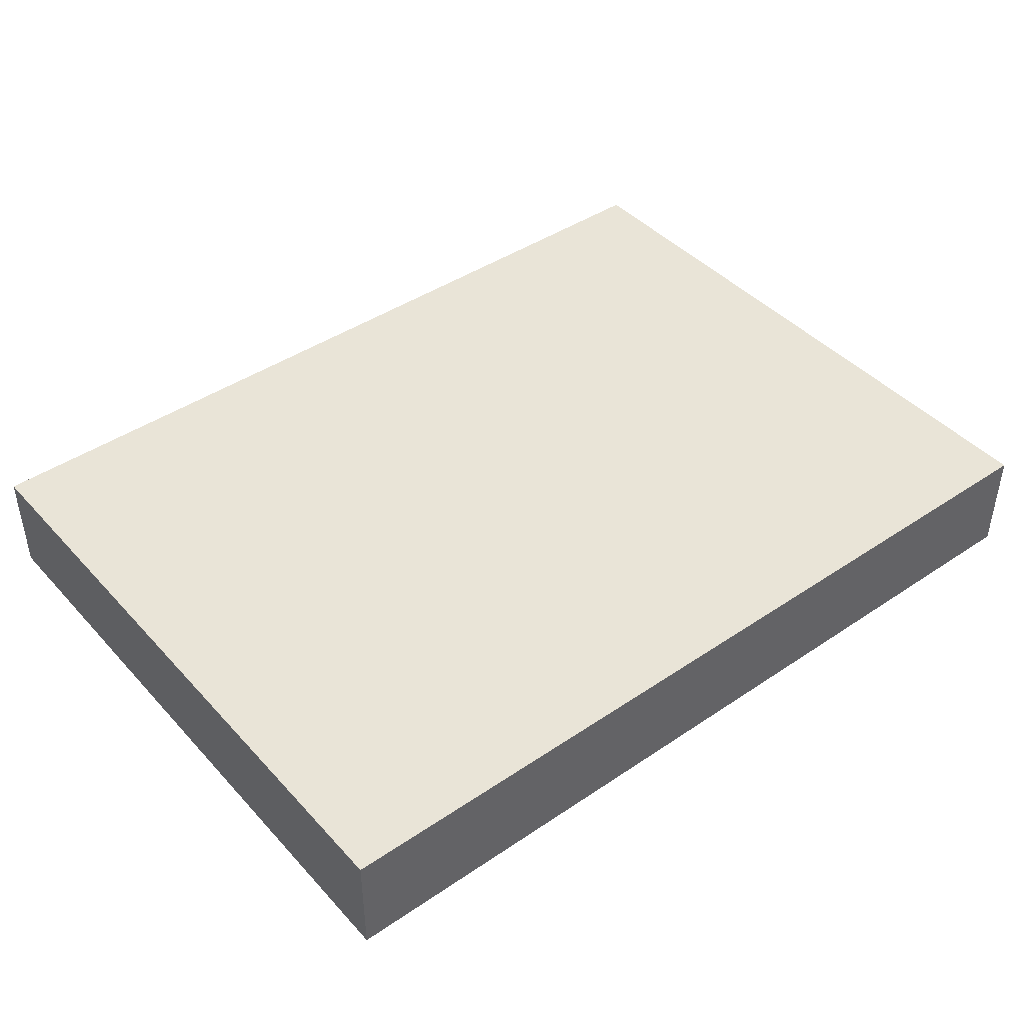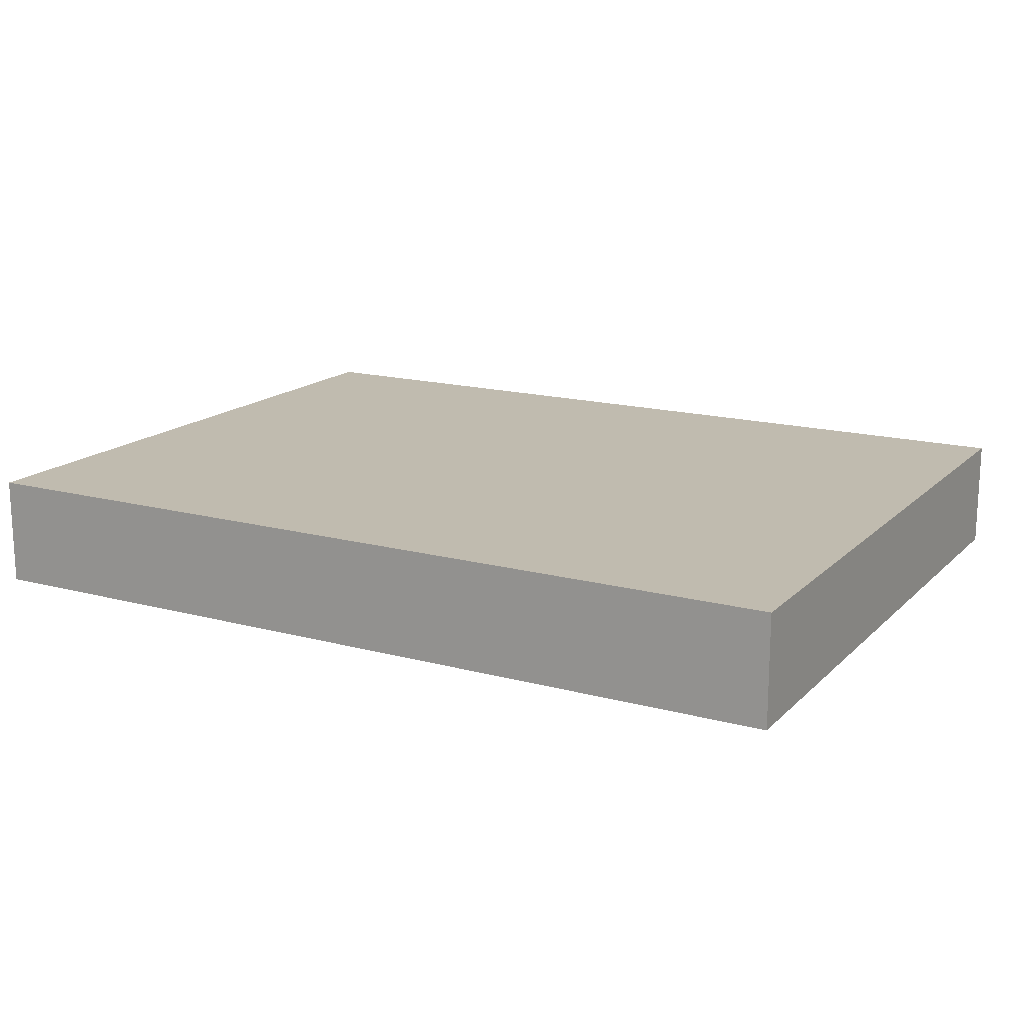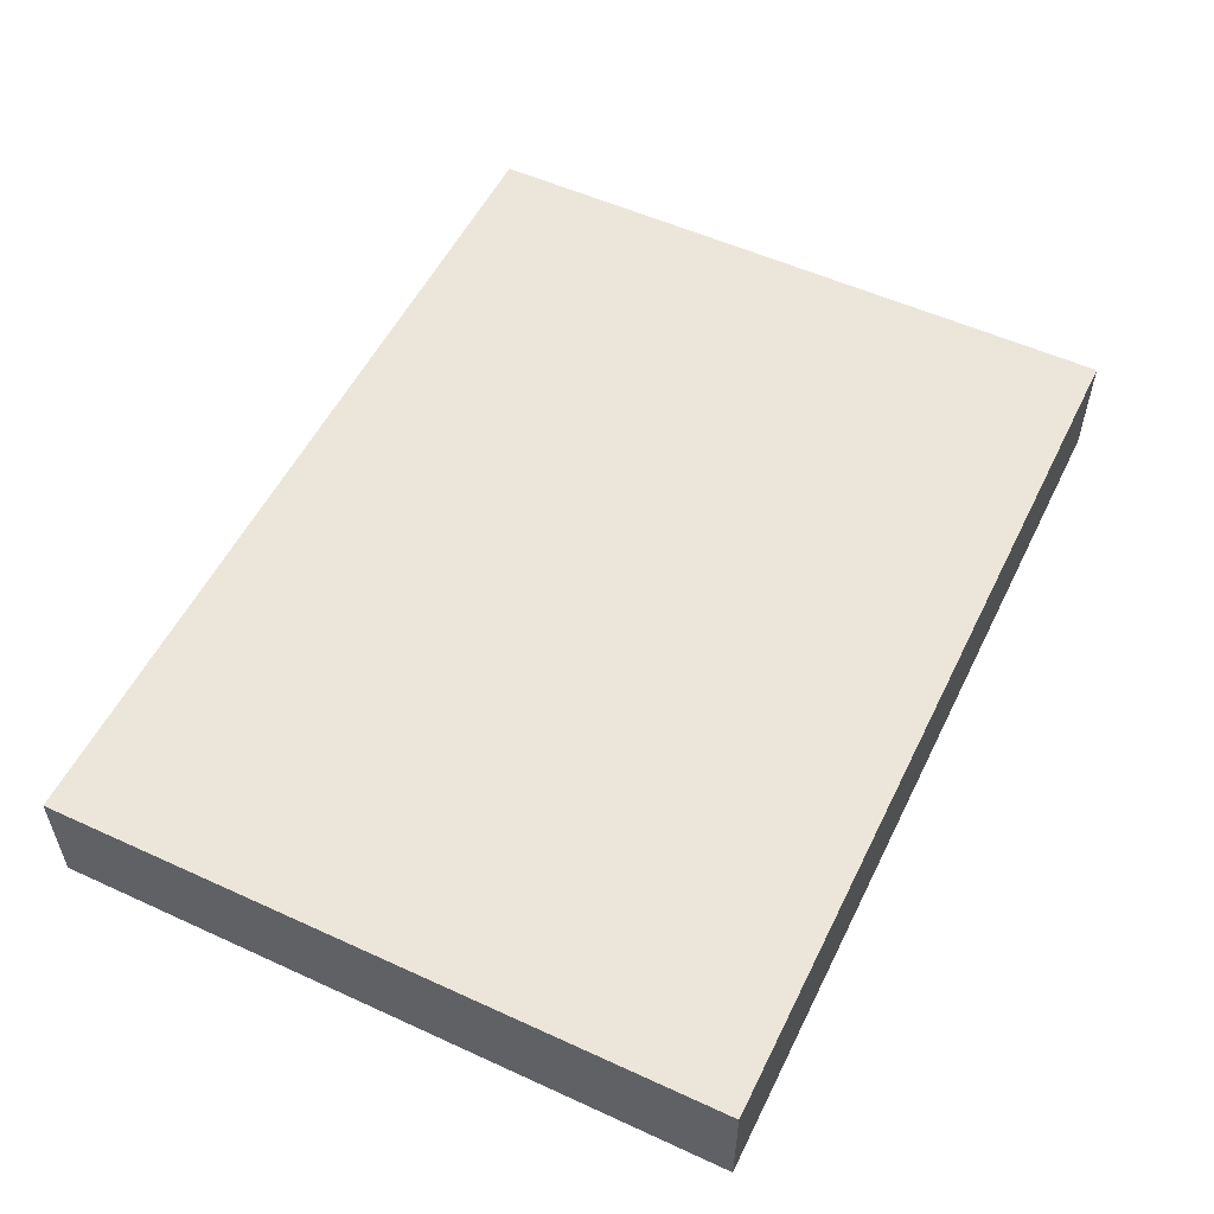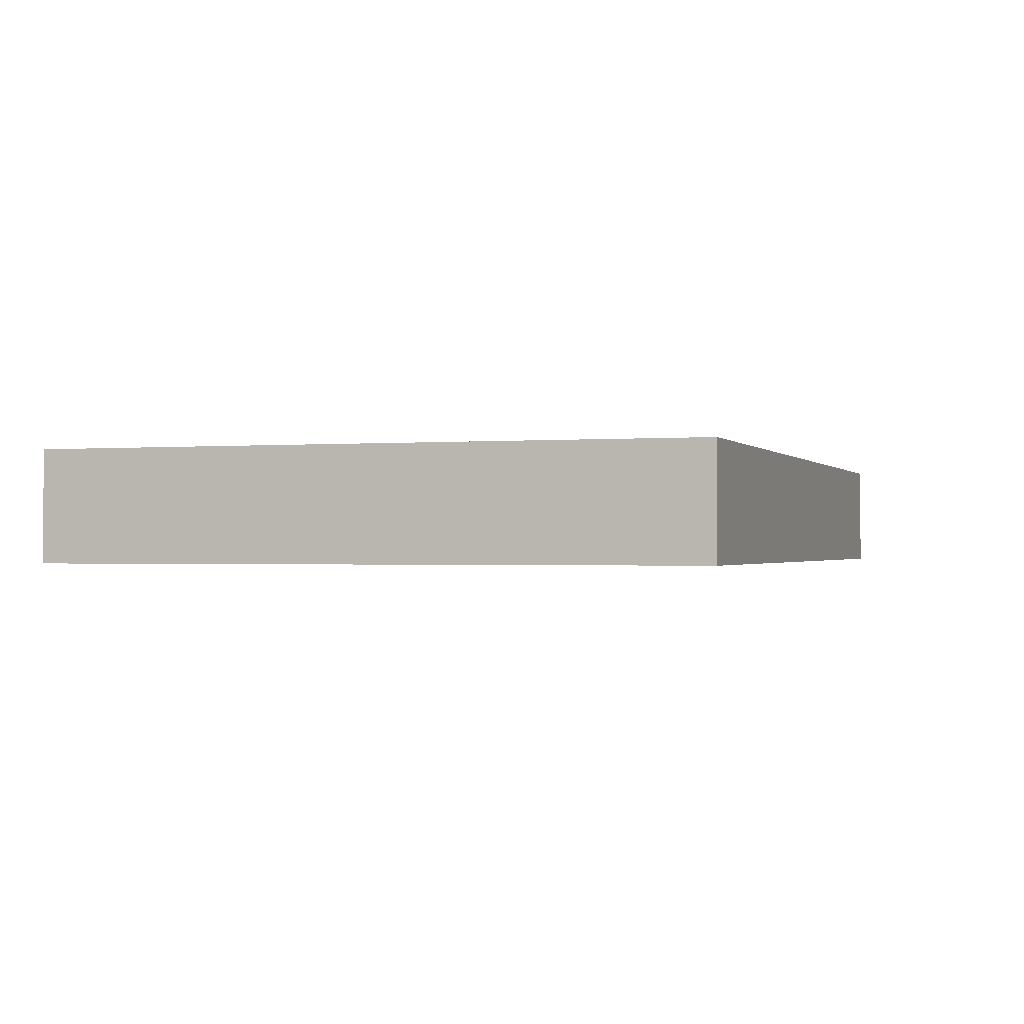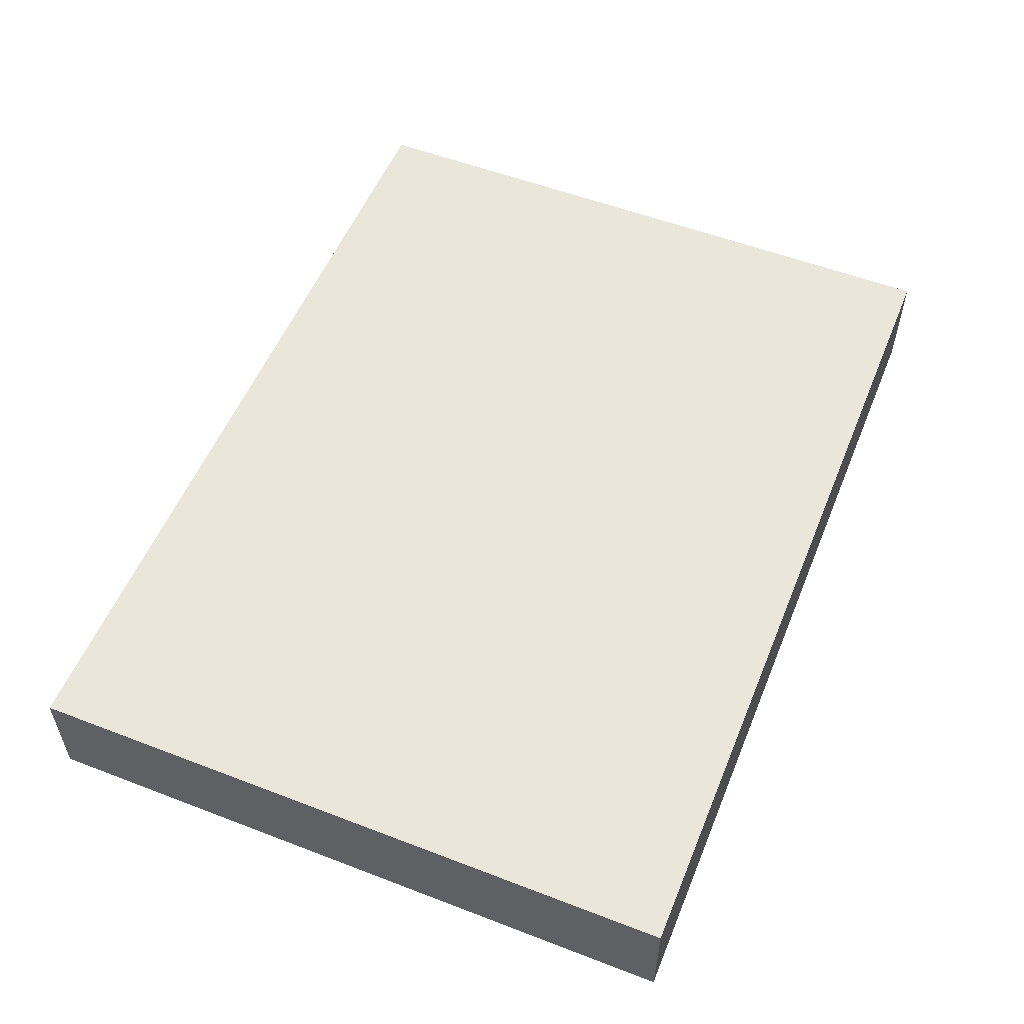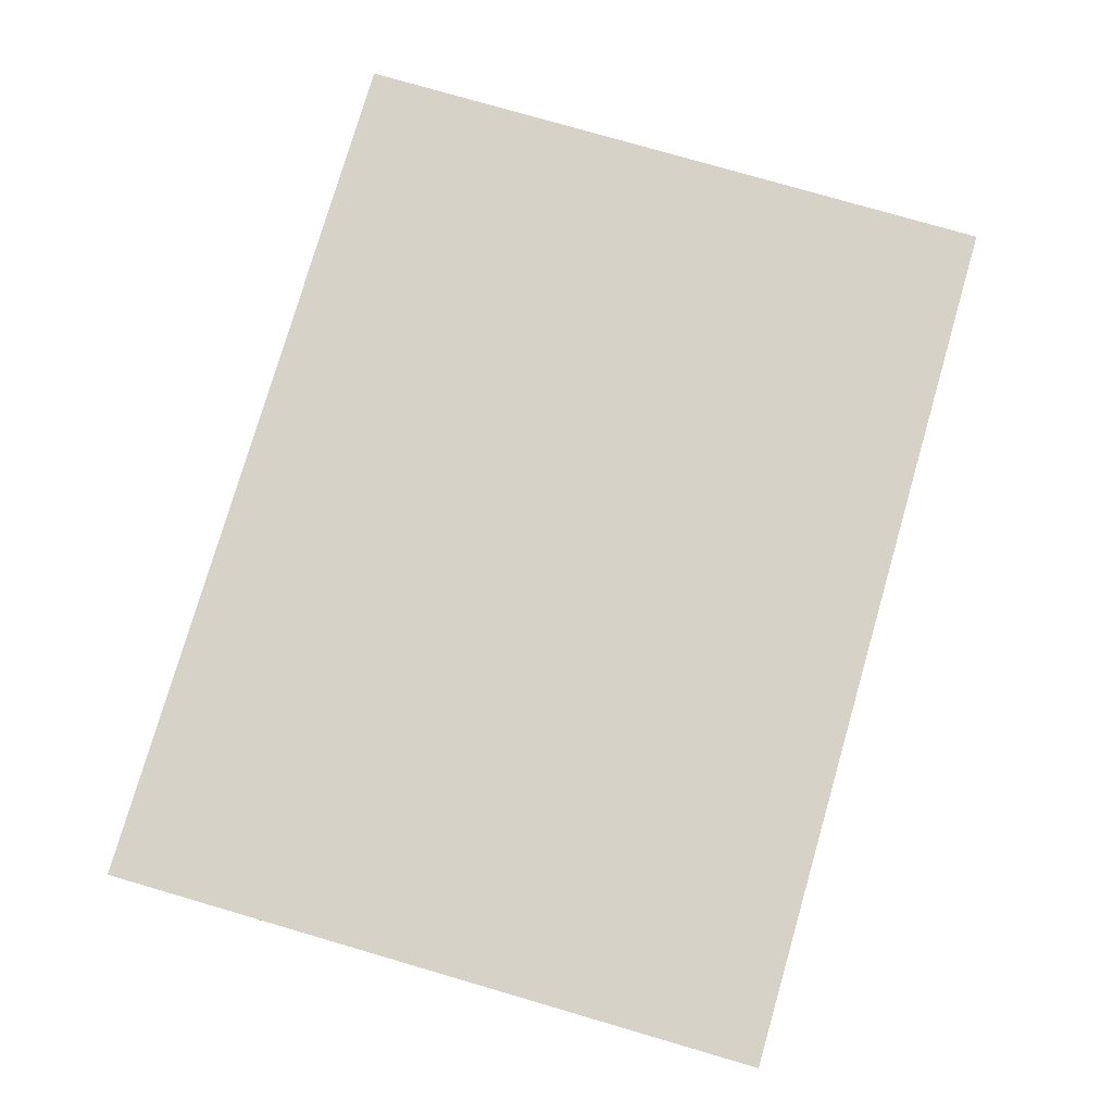
<metadata>
{"format":"obj","ext":"obj","renderer":"f3d","projection":"perspective","resolution":1024,"background":"white","views":[{"elev":43.1,"azim":141.3,"up":"+Y"},{"elev":16.2,"azim":29.0,"up":"+Y"},{"elev":54.3,"azim":-64.1,"up":"+Y"},{"elev":-1.0,"azim":-71.7,"up":"+Y"},{"elev":54.7,"azim":112.1,"up":"+Y"},{"elev":77.9,"azim":-73.8,"up":"+Y"}]}
</metadata>
<code>
o Cube.001_Cube.000
v 40 10 -10
v 50 10 -20
v 60 10 -10
v 60 10 -20
v 70 10 -10
v 70 10 -20
v 80 10 -10
v 50 10 0
v 60 10 0
v 40 10 10
v 70 10 10
v 80 10 0
v 50 10 10
v 40 10 -20
v 50 10 -10
v 40 15 -10
v 40 15 -20
v 50 15 -20
v 60 15 -20
v 80 10 -20
v 70 15 -20
v 80 15 -20
v 40 10 0
v 50 15 0
v 50 15 -10
v 70 10 0
v 60 15 -10
v 70 15 -10
v 80 15 -10
v 80 15 0
v 40 15 0
v 60 15 10
v 60 15 0
v 80 10 10
v 70 15 10
v 70 15 0
v 80 15 10
v 40 15 10
v 50 15 10
v 60 10 10
v 42.5 10 -12.5
v 47.5 10 -17.5
v 42.5 10 -17.5
v 47.5 10 -12.5
f 3 4 2 15
f 5 6 4 3
f 7 20 6 5
f 26 5 3 9
f 12 7 5 26
f 11 26 9 40
f 34 12 26 11
f 16 1 14 17
f 17 14 2 18
f 18 25 15 2
f 25 16 17 18
f 18 2 4 19
f 27 25 18 19
f 19 4 6 21
f 28 27 19 21
f 21 6 20 22
f 22 20 7 29
f 29 28 21 22
f 24 31 16 25
f 33 24 25 27
f 36 33 27 28
f 29 7 12 30
f 30 36 28 29
f 38 10 23 31
f 13 10 38 39
f 40 13 39 32
f 39 38 31 24
f 35 11 40 32
f 35 32 33 36
f 30 12 34 37
f 37 34 11 35
f 37 35 36 30
f 31 23 1 16
f 32 39 24 33
f 15 1 16 25
f 40 9 8 13
f 15 8 9 3
f 13 8 23 10
f 1 23 8 15
f 25 15 8 24
f 8 13 39 24
f 2 42 44 15
f 14 43 42 2
f 1 41 43 14
f 15 44 41 1
o Cube.000_Cube.002
v 40 10 -10
v 50 10 -20
v 60 10 -10
v 60 10 -20
v 70 10 -10
v 70 10 -20
v 80 10 -10
v 50 10 0
v 60 10 0
v 40 10 10
v 70 10 10
v 80 10 0
v 50 10 10
v 40 10 -20
v 50 10 -10
v 40 15 -10
v 40 15 -20
v 50 15 -20
v 60 15 -20
v 80 10 -20
v 70 15 -20
v 80 15 -20
v 40 10 0
v 50 15 0
v 50 15 -10
v 70 10 0
v 60 15 -10
v 70 15 -10
v 80 15 -10
v 80 15 0
v 40 15 0
v 60 15 10
v 60 15 0
v 80 10 10
v 70 15 10
v 70 15 0
v 80 15 10
v 40 15 10
v 50 15 10
v 60 10 10
v 42.5 10 -12.5
v 47.5 10 -17.5
v 42.5 10 -17.5
v 47.5 10 -12.5
f 47 59 46 48
f 49 47 48 50
f 51 49 50 64
f 70 53 47 49
f 56 70 49 51
f 55 84 53 70
f 78 55 70 56
f 60 61 58 45
f 61 62 46 58
f 62 46 59 69
f 69 62 61 60
f 62 63 48 46
f 71 63 62 69
f 63 65 50 48
f 72 65 63 71
f 65 66 64 50
f 66 73 51 64
f 73 66 65 72
f 68 69 60 75
f 77 71 69 68
f 80 72 71 77
f 73 74 56 51
f 74 73 72 80
f 82 75 67 54
f 57 83 82 54
f 84 76 83 57
f 83 68 75 82
f 79 76 84 55
f 79 80 77 76
f 74 81 78 56
f 81 79 55 78
f 81 74 80 79
f 75 60 45 67
f 76 77 68 83
f 59 69 60 45
f 84 57 52 53
f 59 47 53 52
f 57 54 67 52
f 45 59 52 67
f 69 68 52 59
f 52 68 83 57
f 46 59 88 86
f 58 46 86 87
f 45 58 87 85
f 59 45 85 88

</code>
